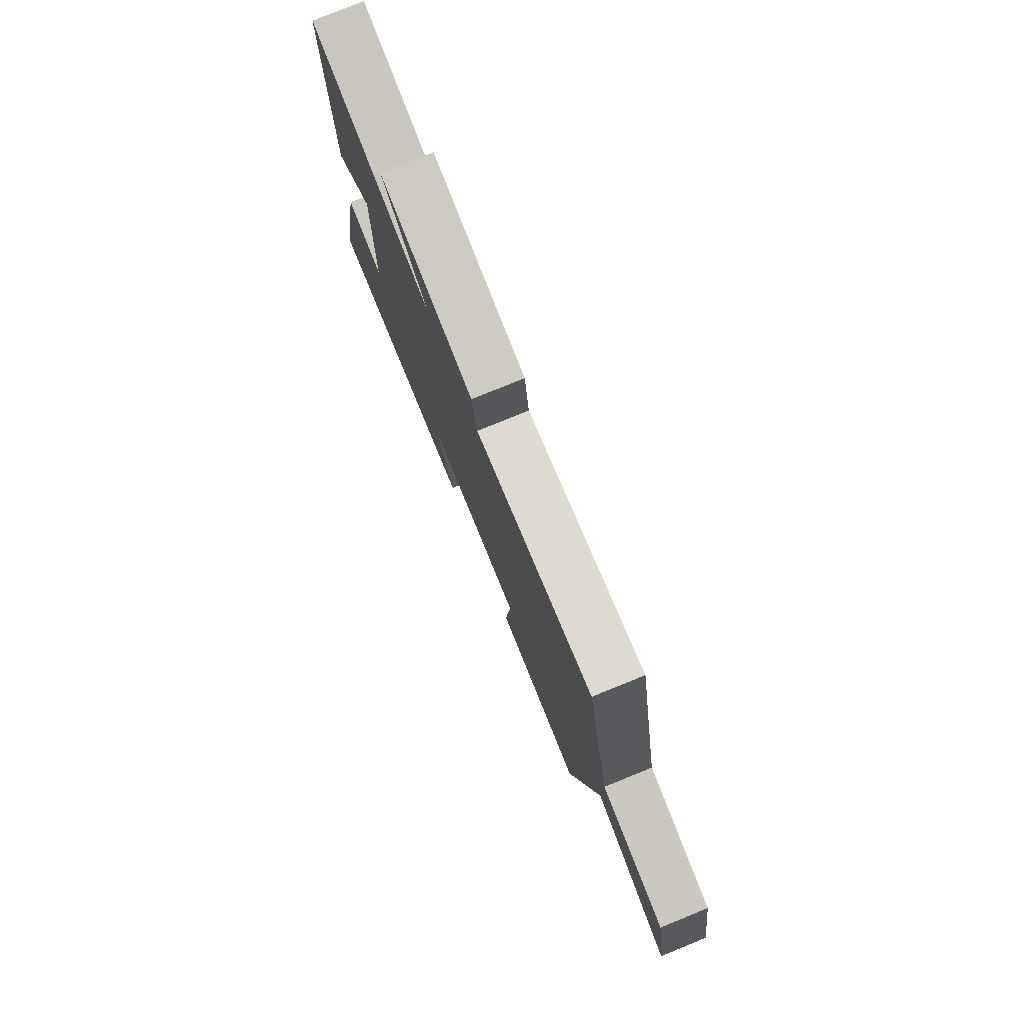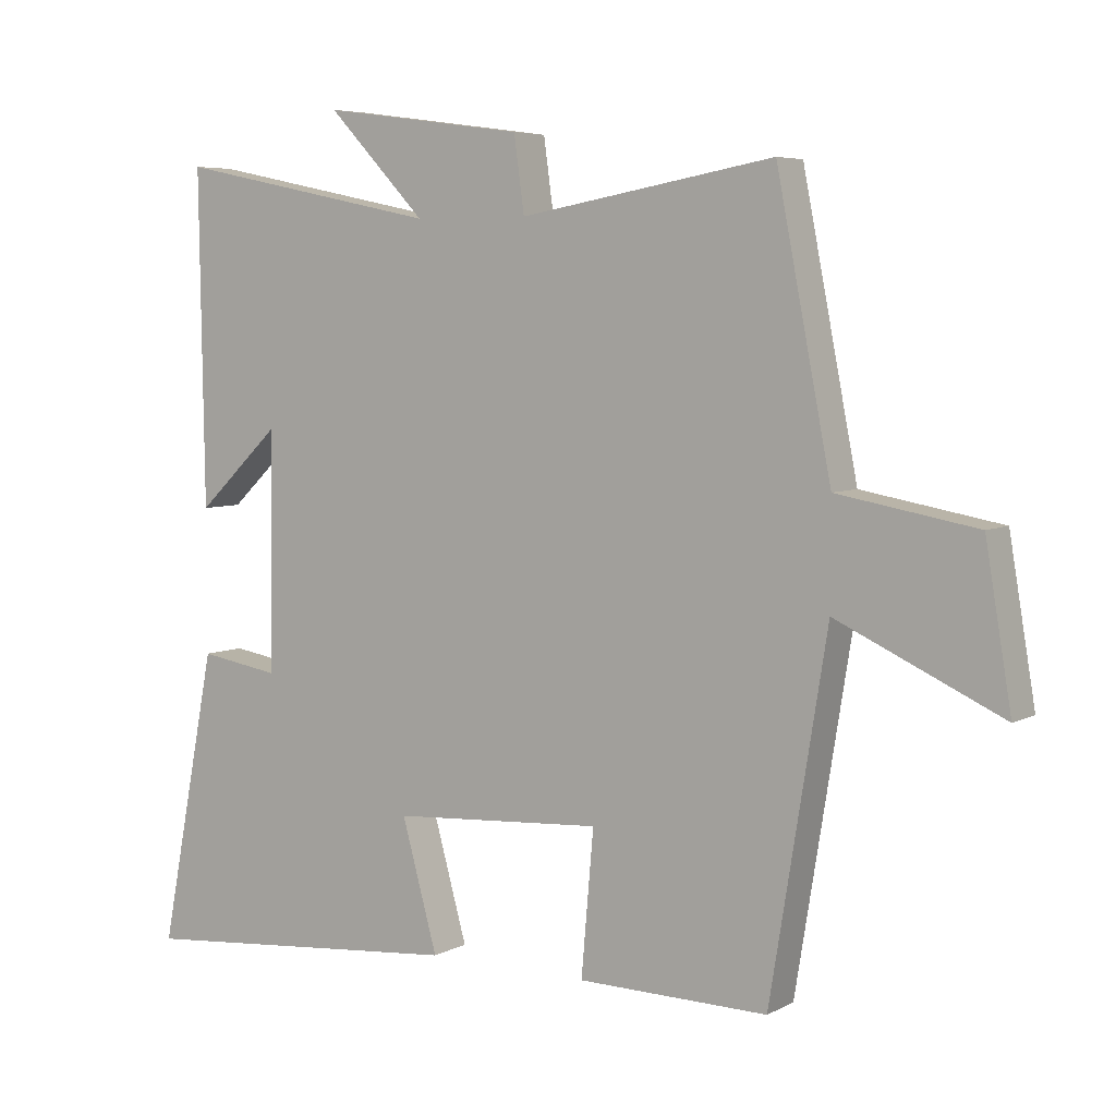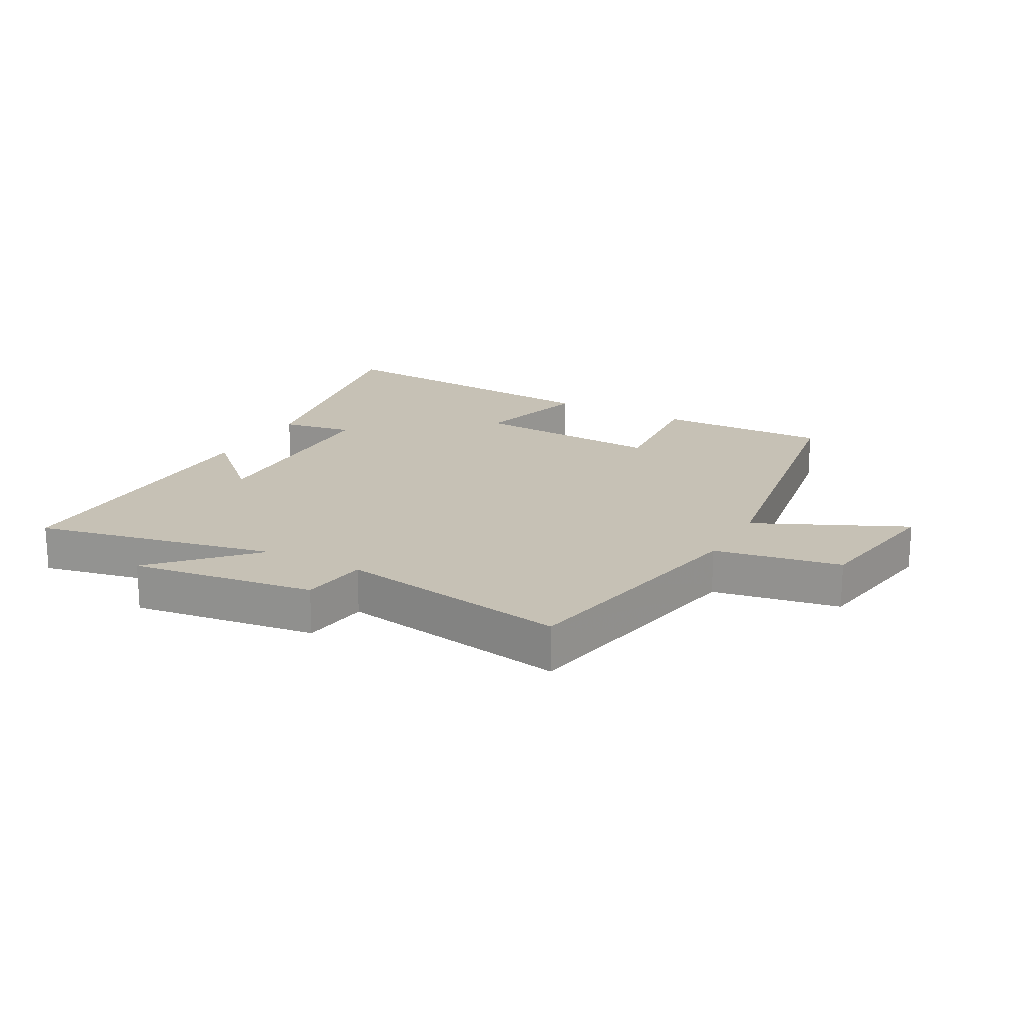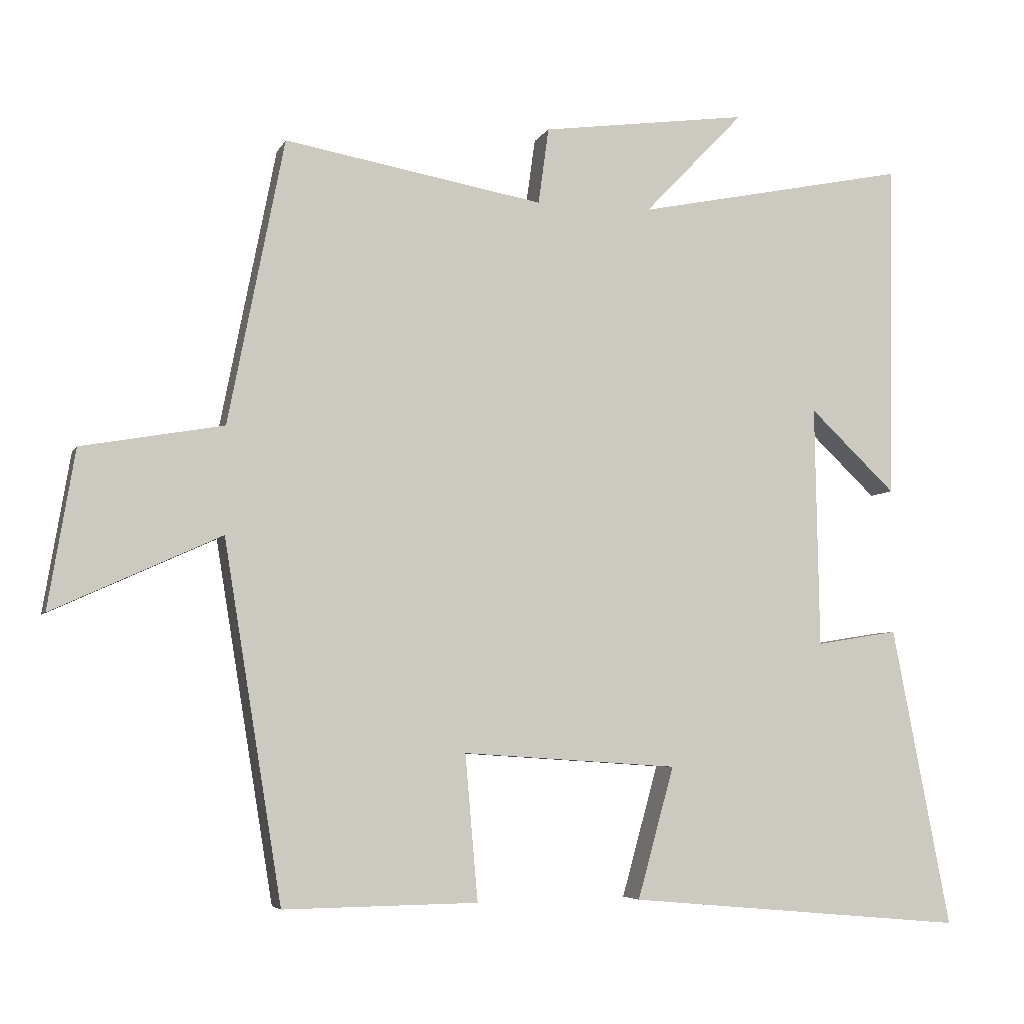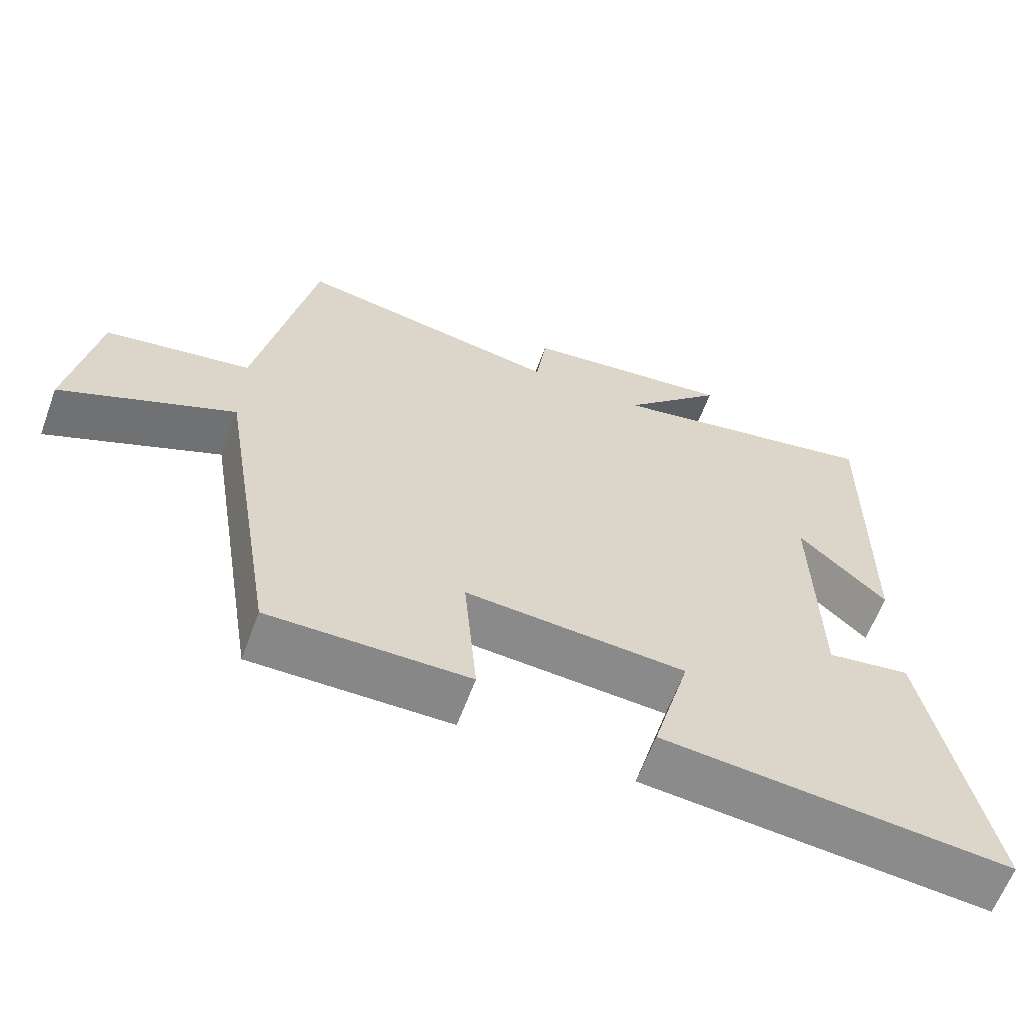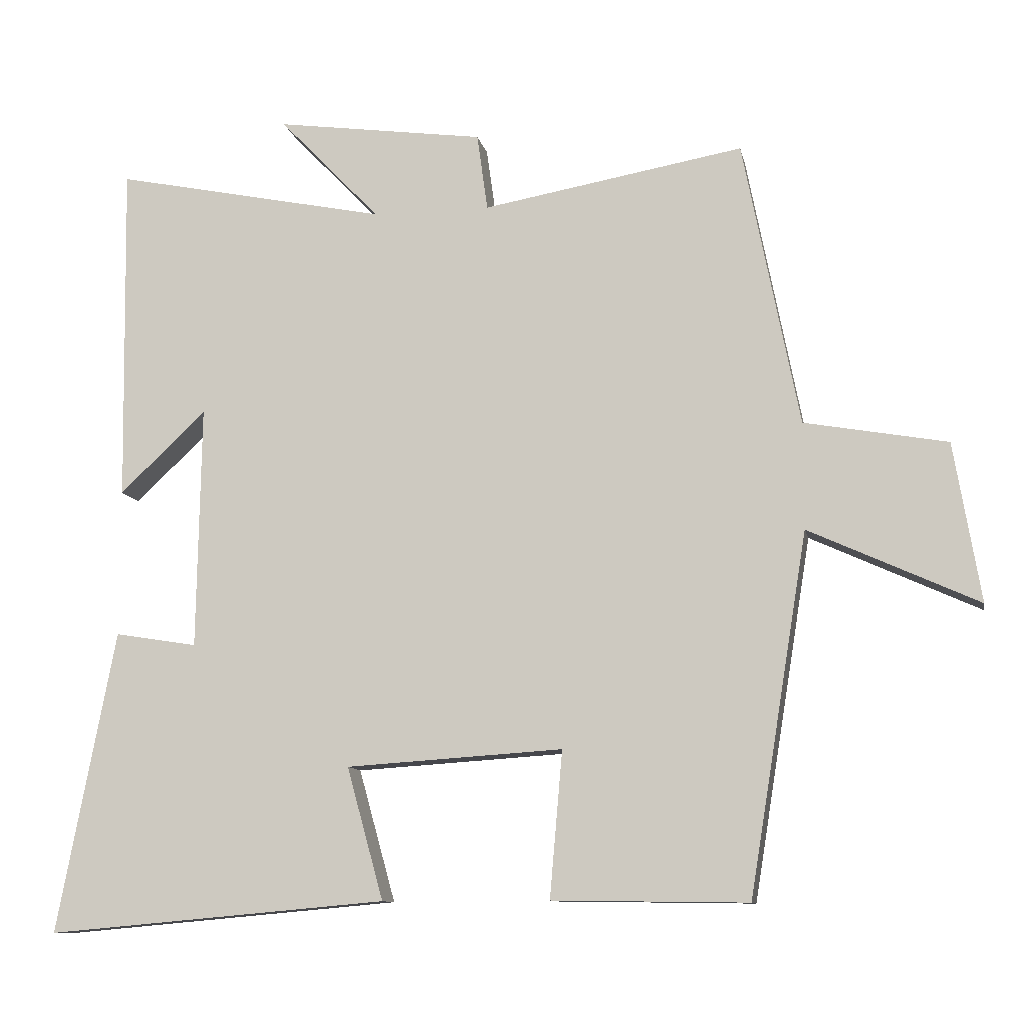
<metadata>
{"format":"obj","ext":"obj","renderer":"f3d","projection":"perspective","resolution":1024,"background":"white","views":[{"elev":78.7,"azim":67.9,"up":"+Z"},{"elev":5.7,"azim":33.3,"up":"+Z"},{"elev":18.8,"azim":28.4,"up":"+Y"},{"elev":-5.4,"azim":164.0,"up":"+Z"},{"elev":-62.8,"azim":159.6,"up":"+Z"},{"elev":-10.4,"azim":11.1,"up":"+Z"}]}
</metadata>
<code>
v 0.417 0.07 -0.504
v 0.139 0.07 -0.5
v 0.157 0.07 -0.292
v -0.151 0.07 -0.312
v -0.099 0.07 -0.5
v -0.583 0.07 -0.543
v -0.5 0.07 -0.114
v -0.383 0.07 -0.133
v -0.377 0.07 0.213
v -0.5 0.07 0.096
v -0.507 0.07 0.579
v -0.119 0.07 0.5
v -0.262 0.07 0.649
v 0.034 0.07 0.609
v 0.049 0.07 0.5
v 0.42 0.07 0.566
v 0.5 0.07 0.159
v 0.703 0.07 0.123
v 0.741 0.07 -0.103
v 0.5 0.07 0.007
v 0.417 0 -0.504
v 0.139 0 -0.5
v 0.157 0 -0.292
v -0.151 0 -0.312
v -0.099 0 -0.5
v -0.583 0 -0.543
v -0.5 0 -0.114
v -0.383 0 -0.133
v -0.377 0 0.213
v -0.5 0 0.096
v -0.507 0 0.579
v -0.119 0 0.5
v -0.262 0 0.649
v 0.034 0 0.609
v 0.049 0 0.5
v 0.42 0 0.566
v 0.5 0 0.159
v 0.703 0 0.123
v 0.741 0 -0.103
v 0.5 0 0.007
f 17 18 19 20
f 15 16 17 20
f 15 20 1
f 12 13 14 15
f 12 15 1
f 9 10 11 12
f 8 9 12
f 5 6 7 8
f 4 5 8
f 3 4 8 12
f 1 2 3
f 1 3 12
f 40 39 38 37
f 40 37 36 35
f 21 40 35
f 35 34 33 32
f 21 35 32
f 32 31 30 29
f 32 29 28
f 28 27 26 25
f 28 25 24
f 32 28 24 23
f 23 22 21
f 32 23 21
f 1 21 22 2
f 2 22 23 3
f 3 23 24 4
f 4 24 25 5
f 5 25 26 6
f 6 26 27 7
f 7 27 28 8
f 8 28 29 9
f 9 29 30 10
f 10 30 31 11
f 11 31 32 12
f 12 32 33 13
f 13 33 34 14
f 14 34 35 15
f 15 35 36 16
f 16 36 37 17
f 17 37 38 18
f 18 38 39 19
f 19 39 40 20
f 20 40 21 1

</code>
